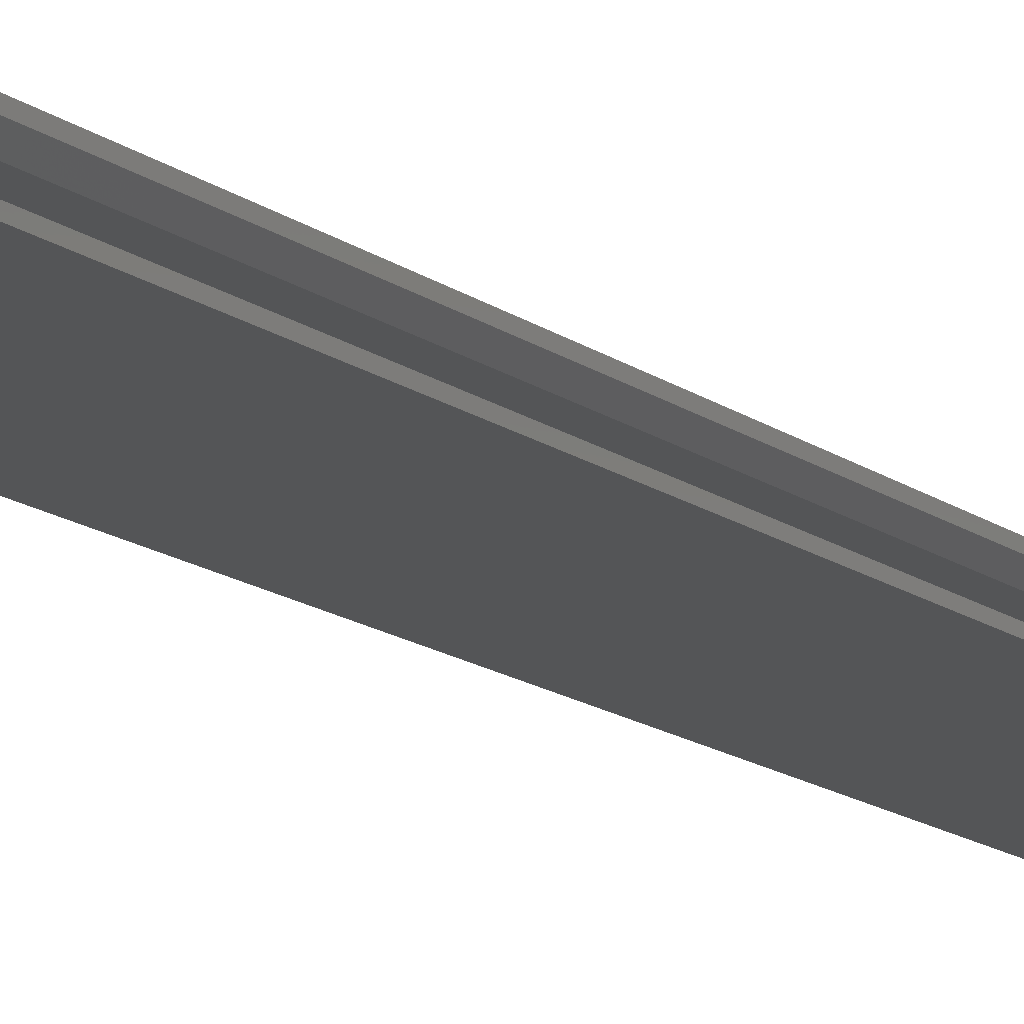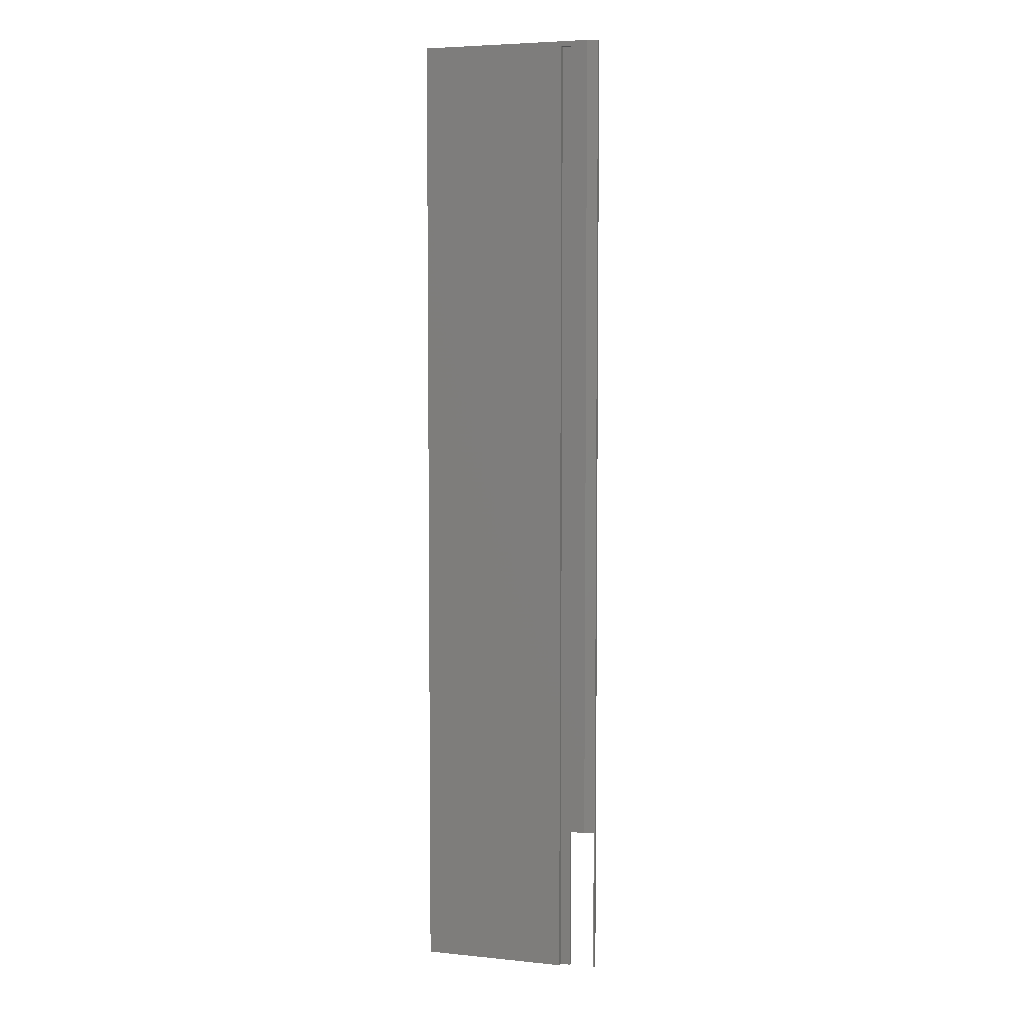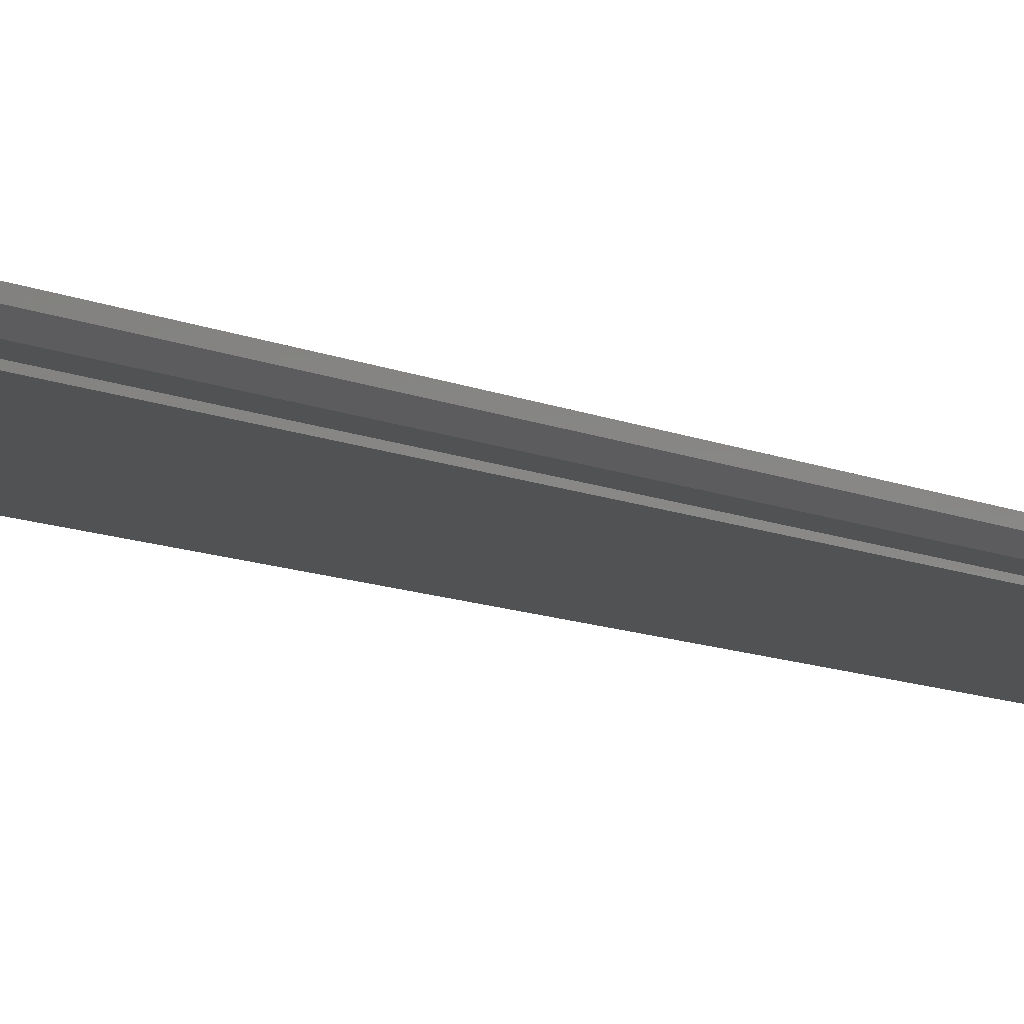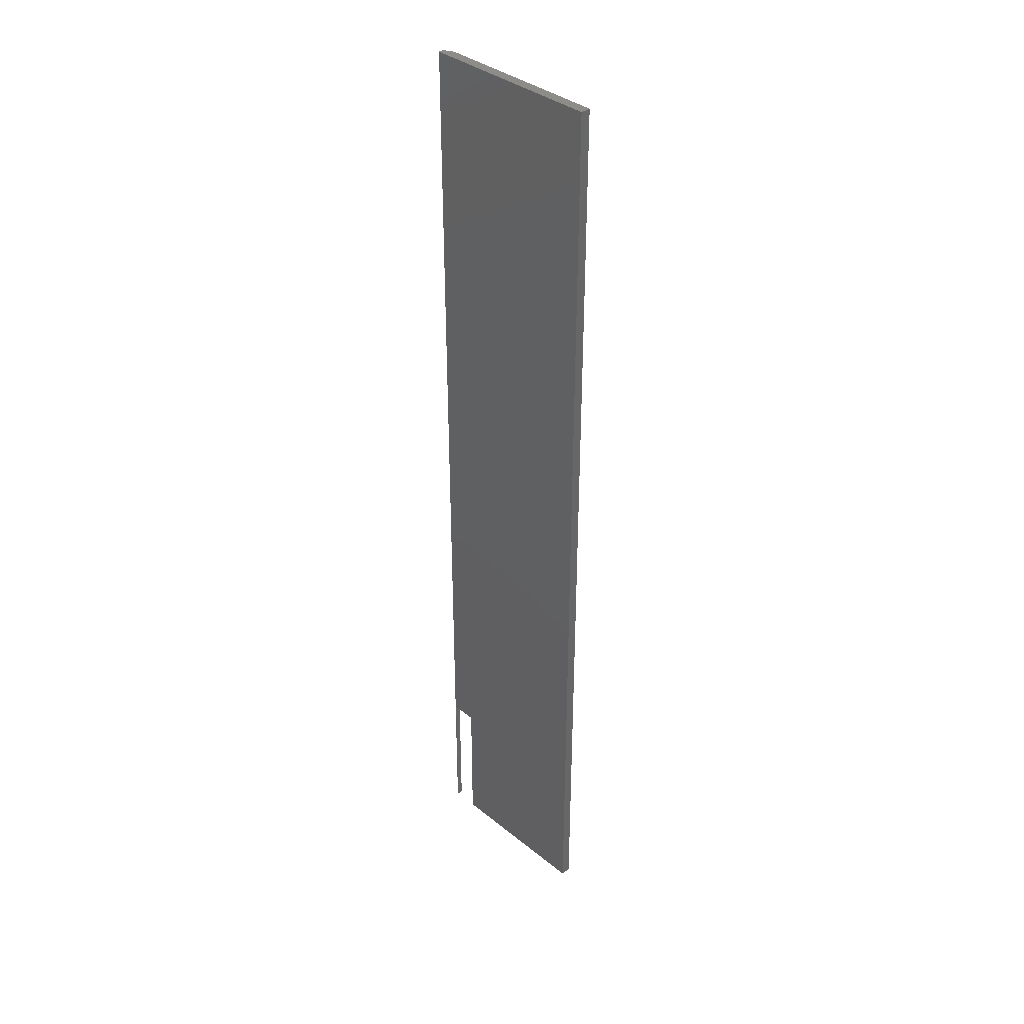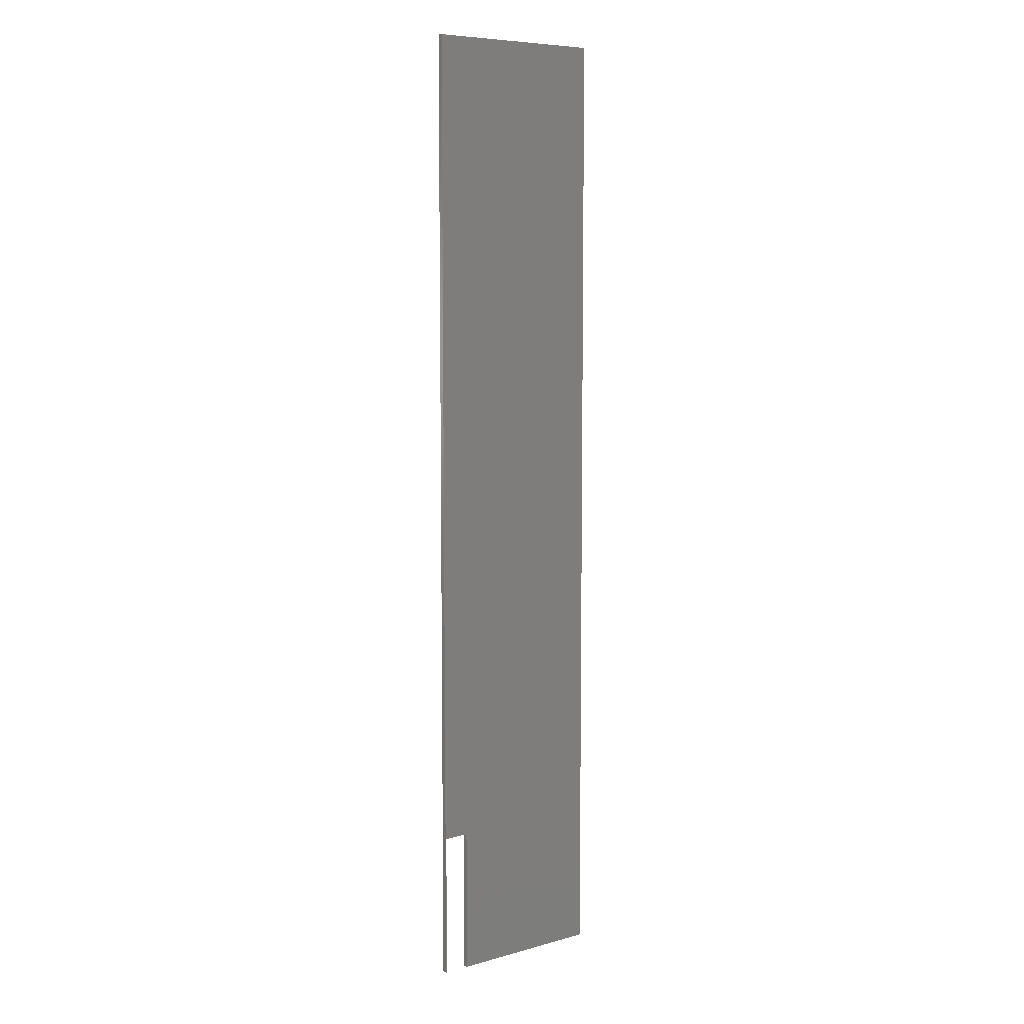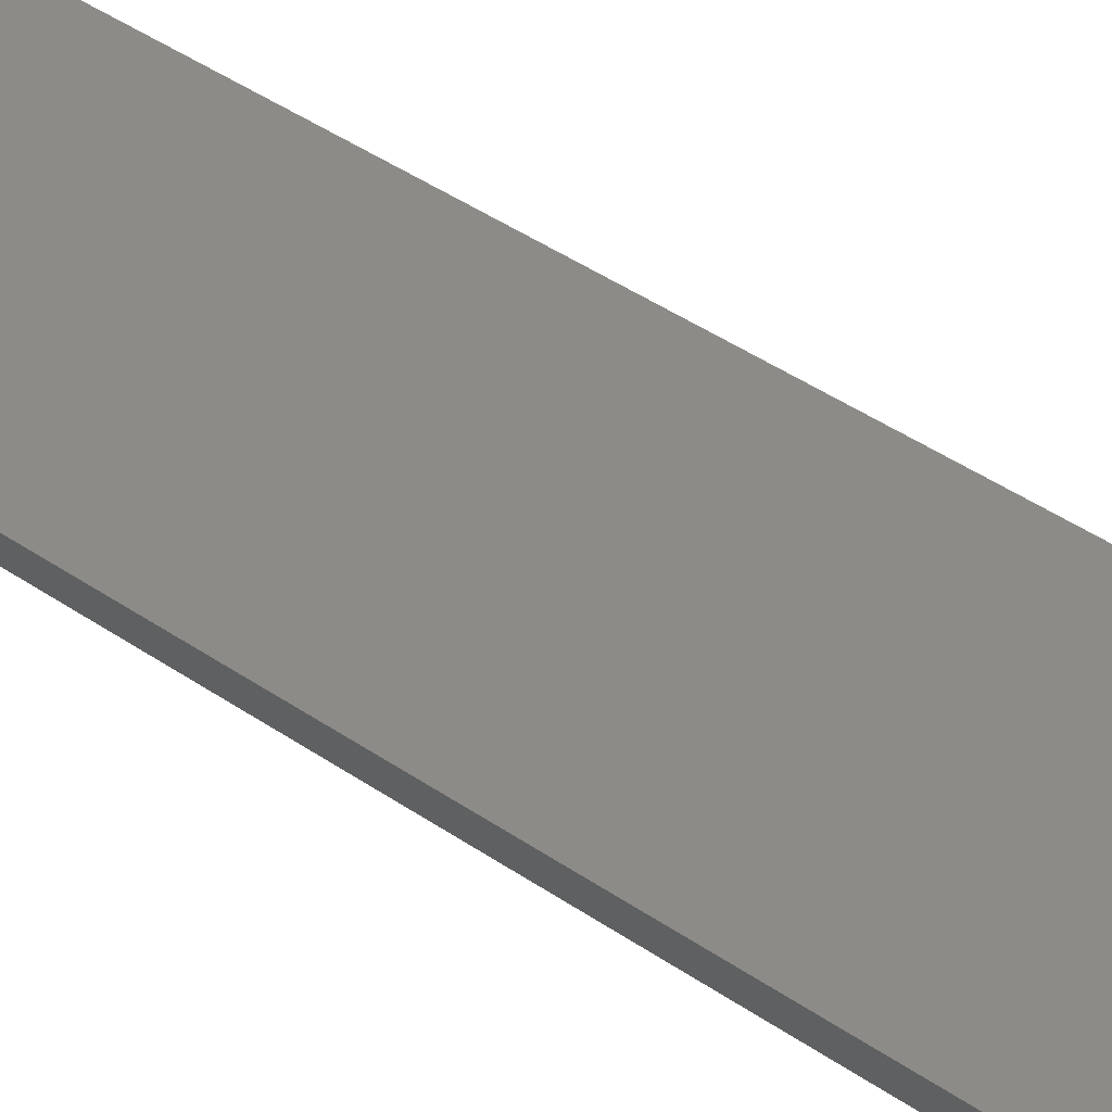
<metadata>
{"format":"stl","ext":"stl","renderer":"f3d","projection":"perspective","resolution":1024,"background":"white","views":[{"elev":-13.8,"azim":31.4,"up":"+Y"},{"elev":5.1,"azim":17.6,"up":"+Z"},{"elev":-8.0,"azim":34.4,"up":"+Y"},{"elev":36.9,"azim":-134.0,"up":"+Z"},{"elev":7.6,"azim":142.4,"up":"+Z"},{"elev":34.5,"azim":-45.4,"up":"+Y"}]}
</metadata>
<code>
# stl→obj: 26 verts, 48 faces
v 0.1016 -0.007812 -0.5234
v 0.1016 -0.01562 -0.5234
v 0.1016 -0.007812 0.7422
v 0.1016 -0.01562 0.7422
v 0.08594 -0.007812 -0.75
v 0.1016 1.344e-17 -0.75
v 0.1016 -0.007812 -0.75
v -0.1406 0 -0.75
v 0.08594 -0.01562 -0.75
v -0.1406 -0.01562 -0.75
v 0.128 -0.01562 0.75
v -0.1406 -0.01562 0.75
v 0.08594 -0.01562 0.7422
v 0.128 -0.01562 -0.5234
v 0.1016 -0.007812 -0.5301
v 0.1016 2.429e-17 -0.5234
v 0.1421 3.123e-17 -0.5234
v 0.1421 -0.008553 -0.5234
v 0.08594 -0.007812 0.7422
v 0.1421 1.569e-17 -0.75
v 0.1421 -0.008553 -0.75
v 0.1436 1.578e-17 -0.75
v 0.1436 1.823e-16 0.75
v -0.1406 1.665e-16 0.75
v 0.1436 -0.007812 -0.75
v 0.1436 -0.007812 0.75
f 1 2 3
f 3 2 4
f 5 6 7
f 8 6 5
f 8 5 9
f 8 9 10
f 11 12 13
f 11 13 4
f 11 4 2
f 11 2 14
f 10 9 12
f 12 9 13
f 6 15 7
f 6 16 15
f 15 16 1
f 14 17 18
f 1 16 17
f 1 17 14
f 1 14 2
f 5 7 15
f 5 15 1
f 5 1 3
f 5 3 19
f 19 13 5
f 5 13 9
f 3 4 19
f 19 4 13
f 20 21 17
f 17 21 18
f 20 17 22
f 22 17 23
f 23 17 16
f 23 16 24
f 24 16 6
f 24 6 8
f 21 20 25
f 25 20 22
f 18 21 25
f 25 26 18
f 18 26 11
f 18 11 14
f 24 12 23
f 23 12 11
f 23 11 26
f 25 22 26
f 26 22 23
f 12 24 10
f 10 24 8

</code>
